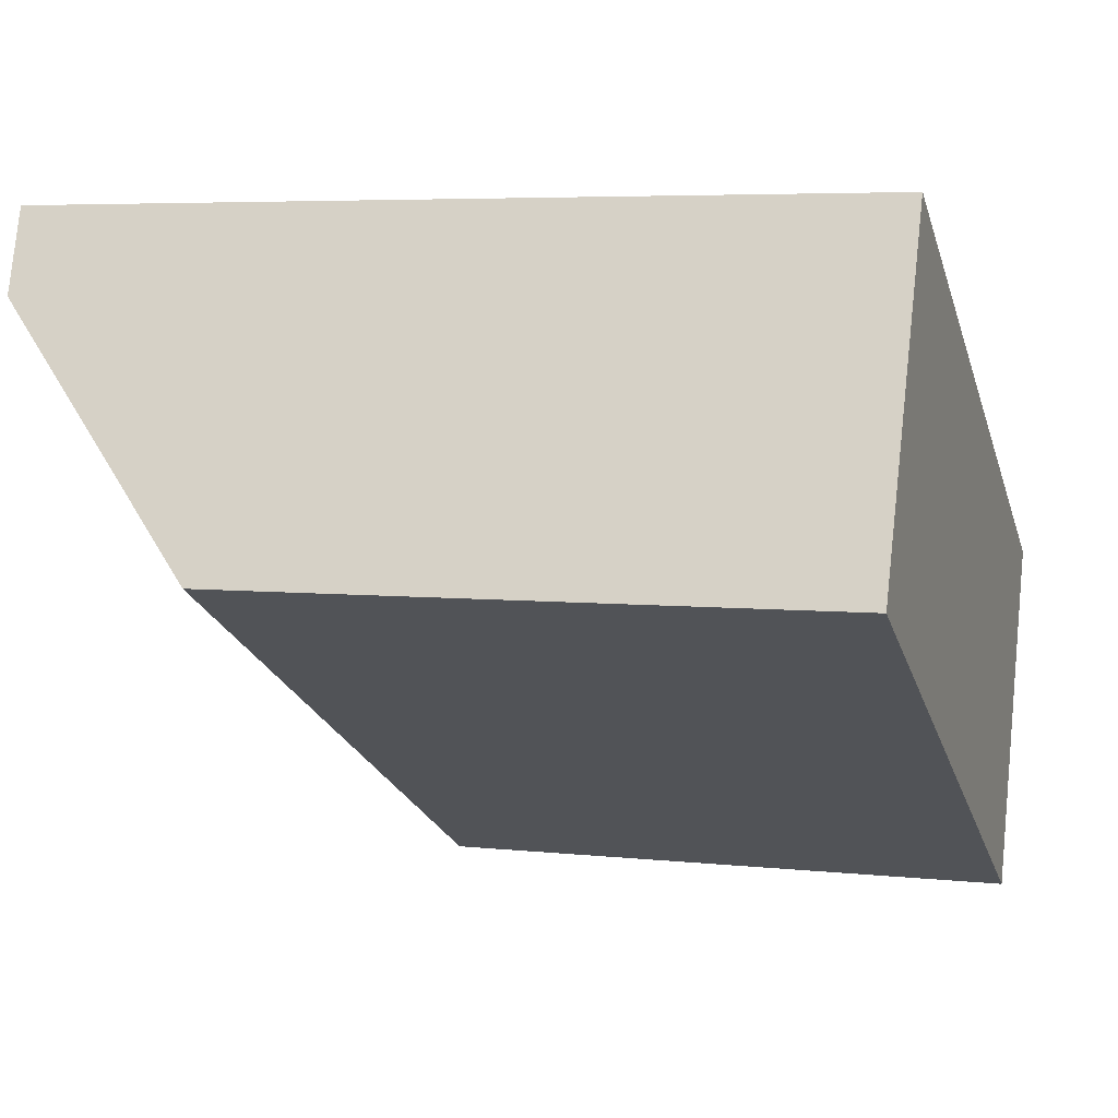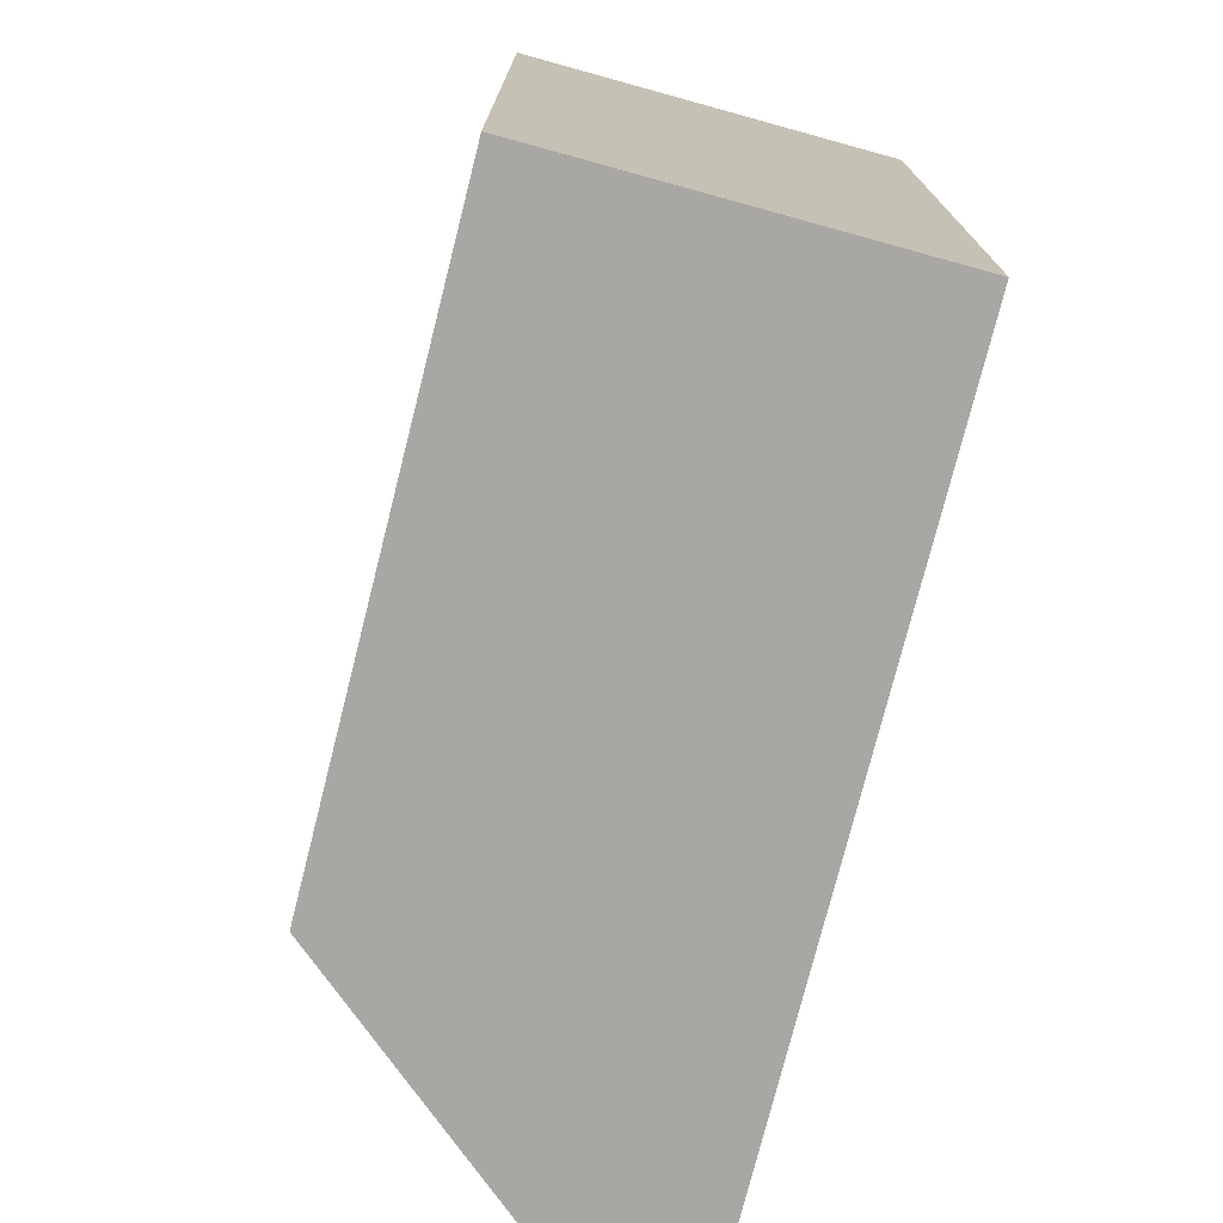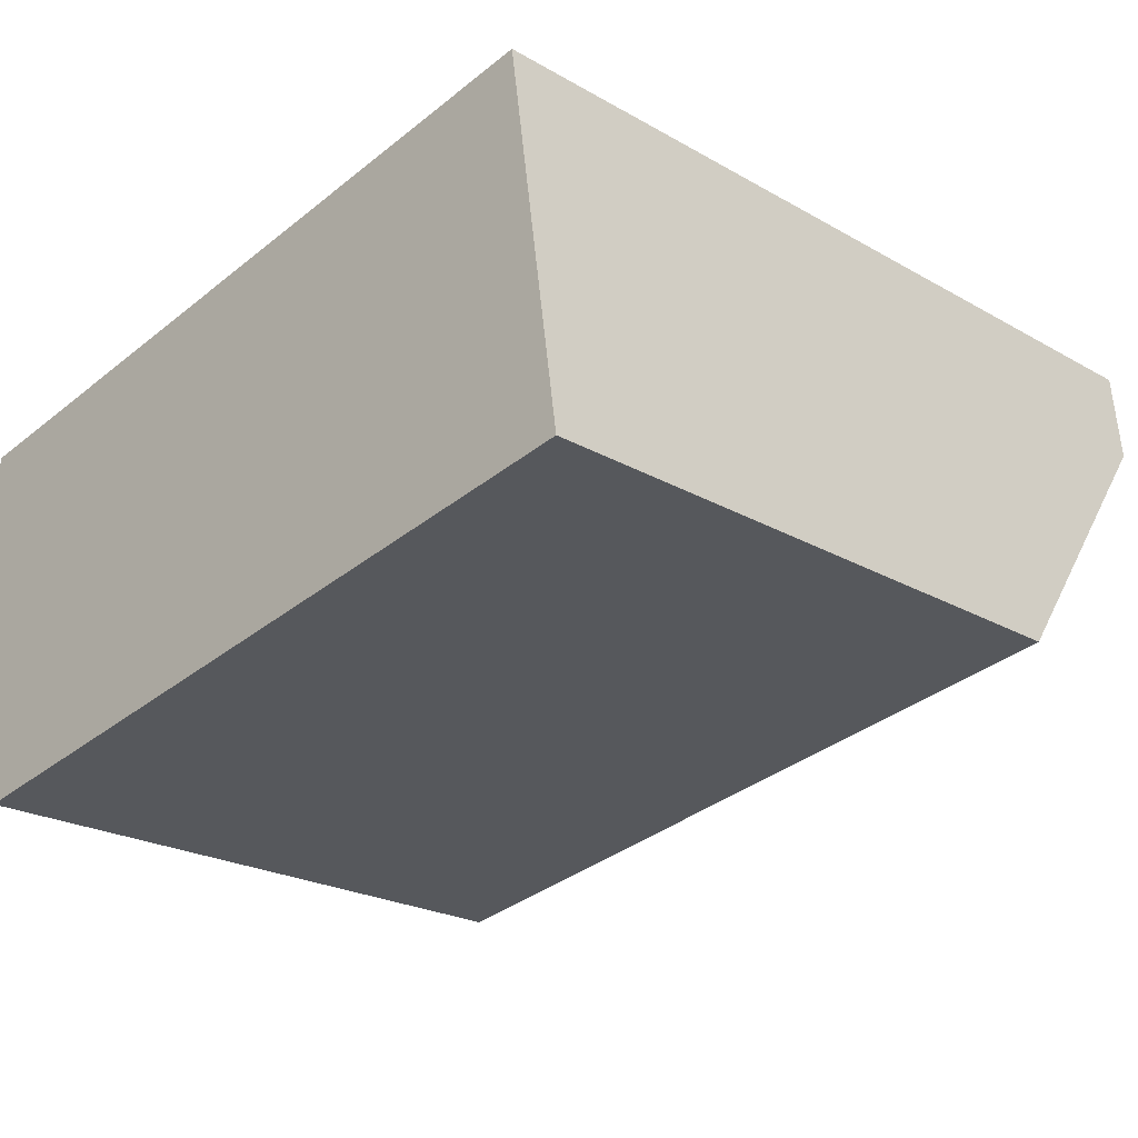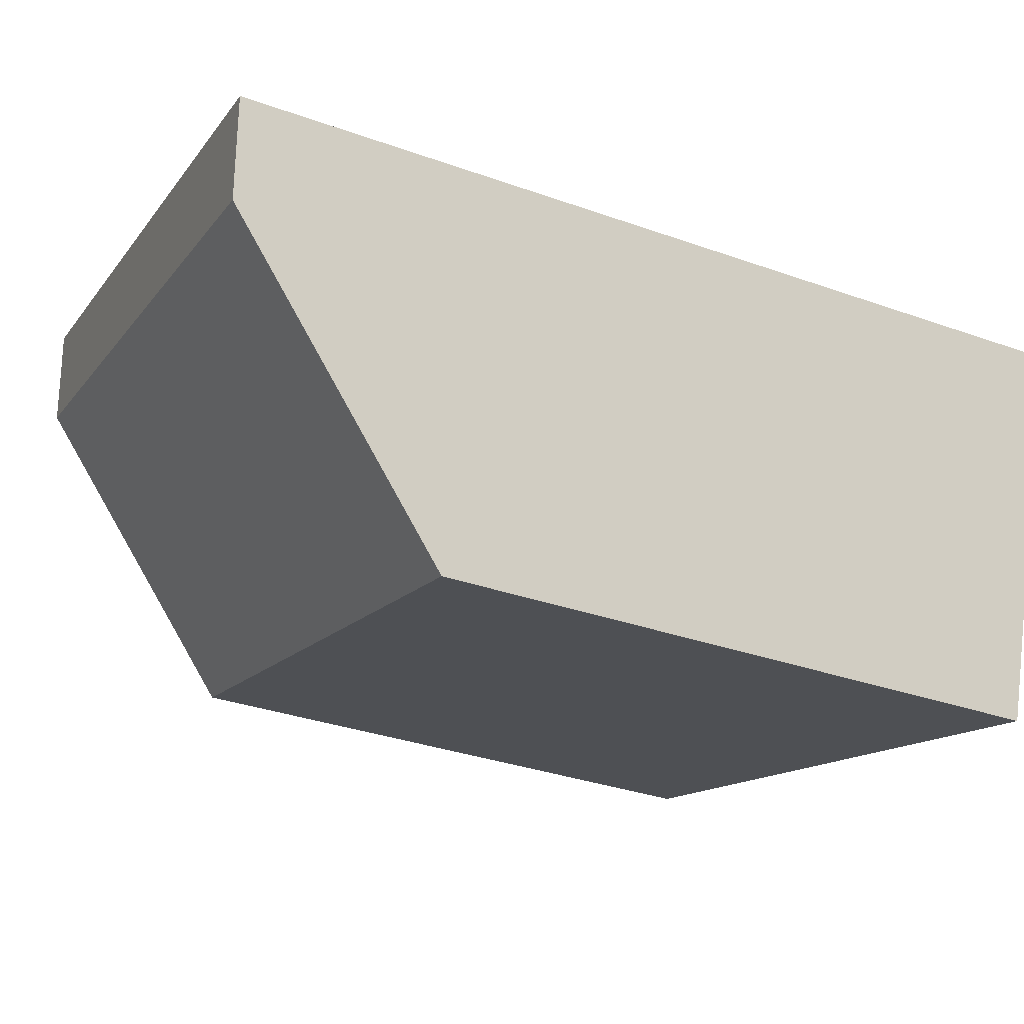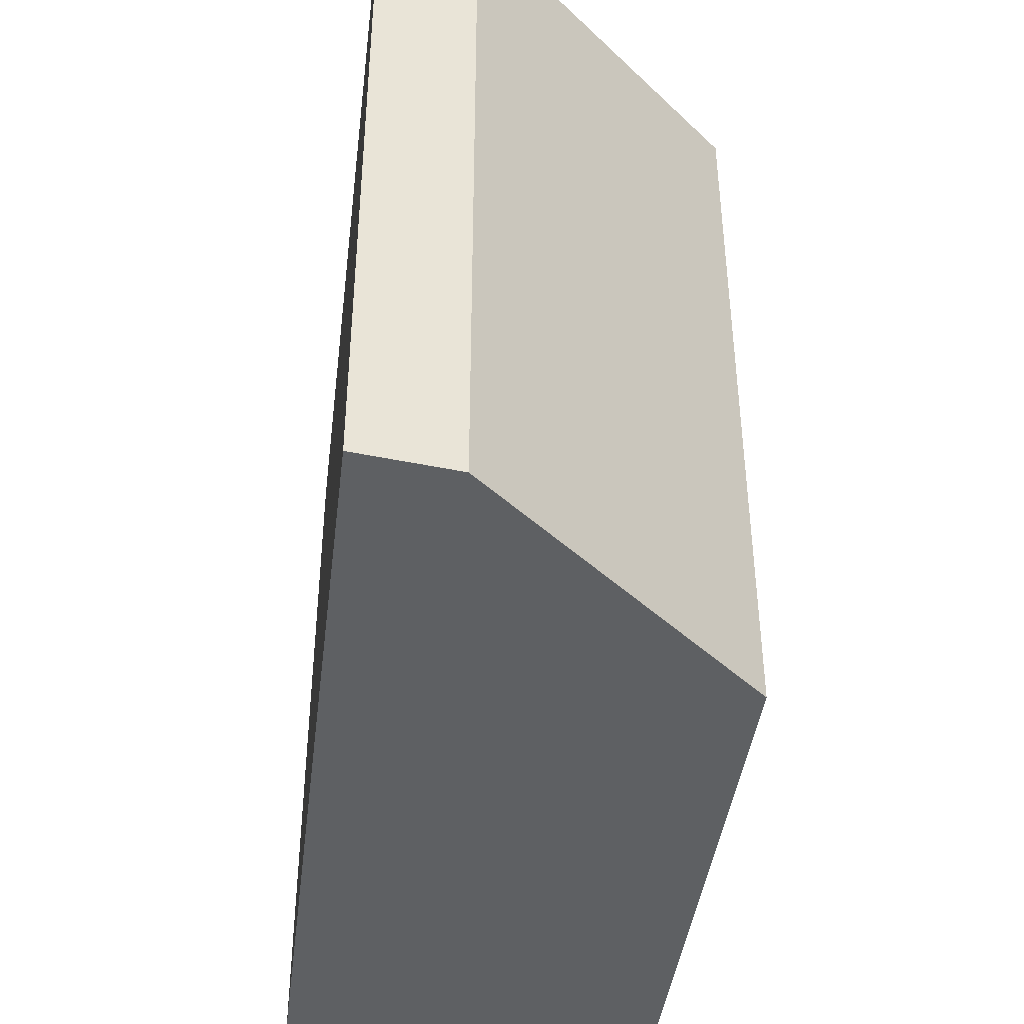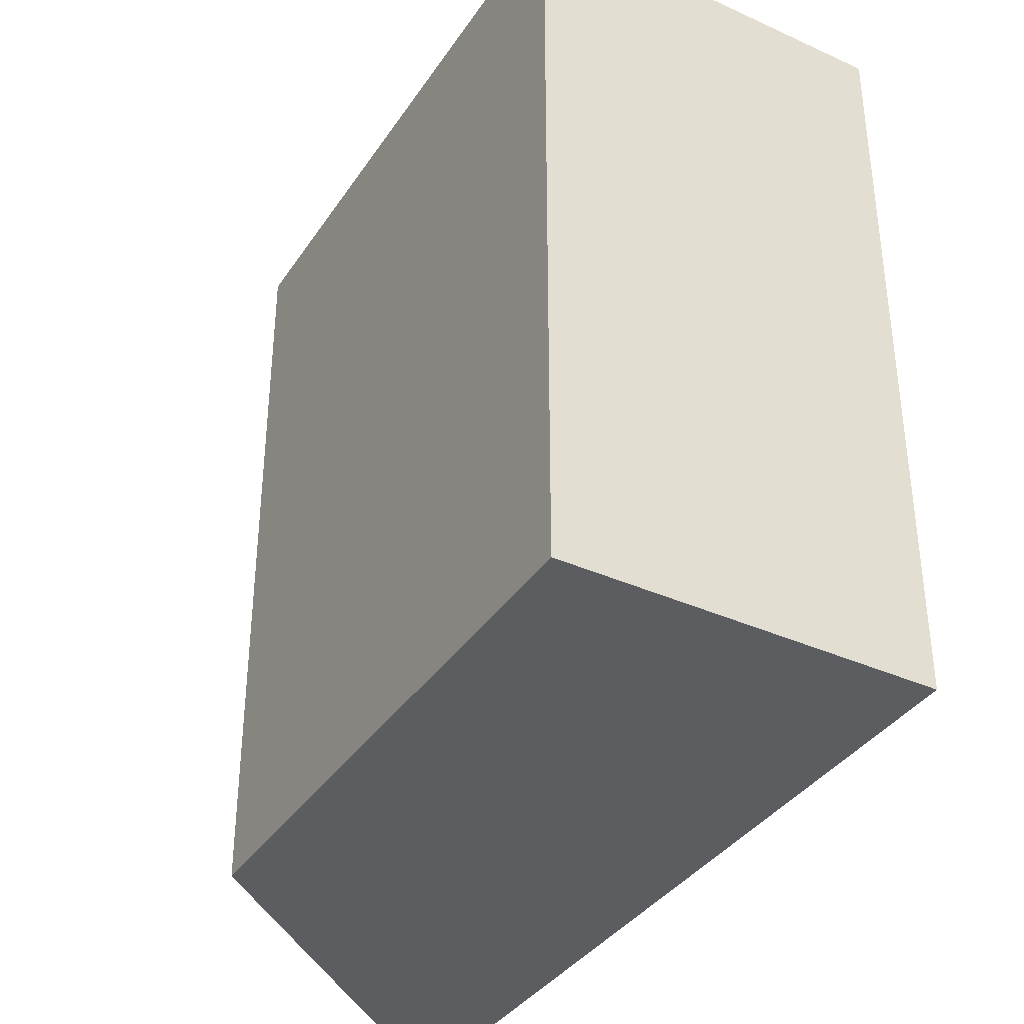
<metadata>
{"format":"obj","ext":"obj","renderer":"f3d","projection":"perspective","resolution":1024,"background":"white","views":[{"elev":-24.4,"azim":-163.8,"up":"+Z"},{"elev":-74.7,"azim":-113.2,"up":"+Y"},{"elev":-35.6,"azim":-43.8,"up":"+Z"},{"elev":-13.6,"azim":157.1,"up":"+Z"},{"elev":-42.7,"azim":73.8,"up":"+Y"},{"elev":-36.3,"azim":-128.4,"up":"+Y"}]}
</metadata>
<code>
v  0 7.259 4.445e-16
v  6.286 7.259 -2.722
v  0.498 7.259 -3.632
v  8.175 7.259 1.337
v  8.211 7.259 0.382
v  0.498 2.224e-16 -3.632
v  0 0 0
v  8.175 -8.187e-17 1.337
v  8.211 -2.339e-17 0.382
v  6.286 1.667e-16 -2.722
g defaultobject
f 1 2 3
f 2 1 4
f 2 4 5
f 6 1 3
f 1 6 7
f 7 4 1
f 4 7 8
f 8 5 4
f 5 8 9
f 9 2 5
f 2 9 10
f 10 3 2
f 3 10 6
f 10 7 6
f 7 10 8
f 8 10 9

</code>
